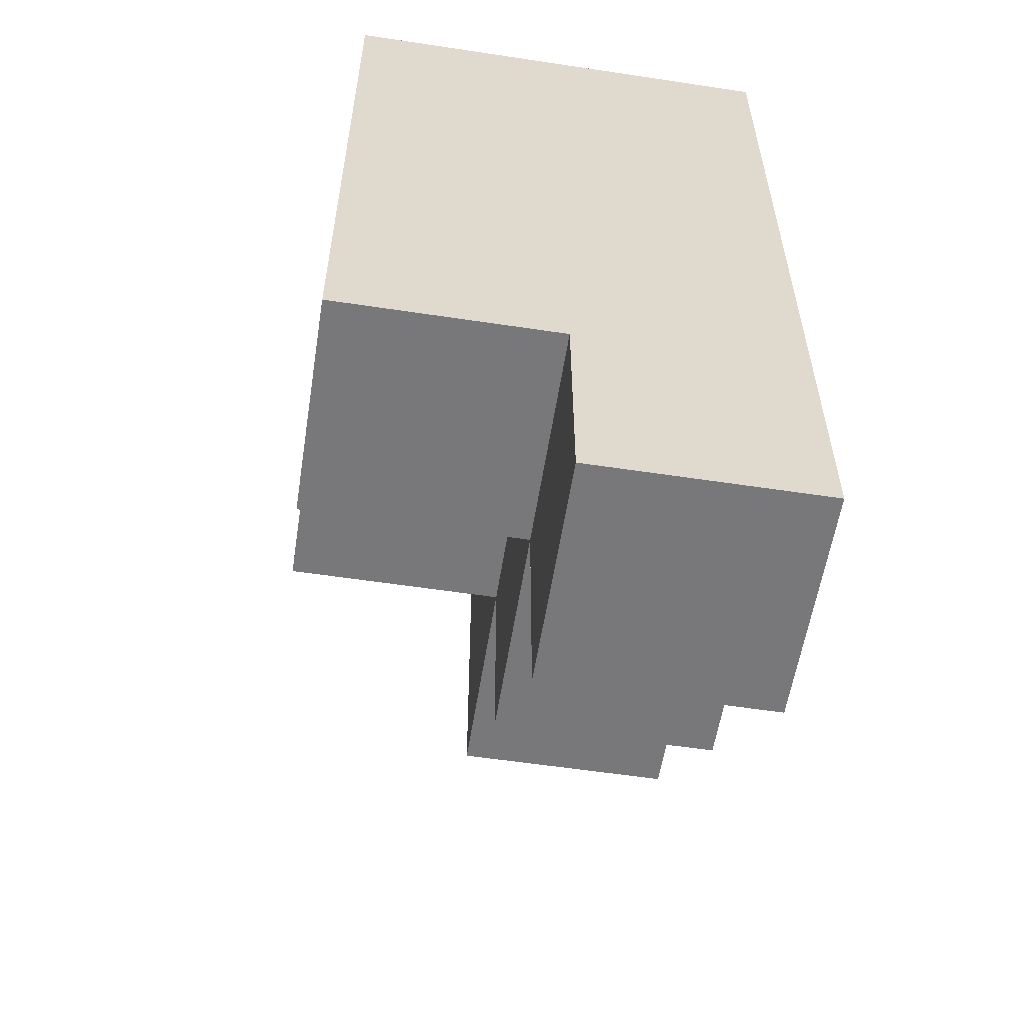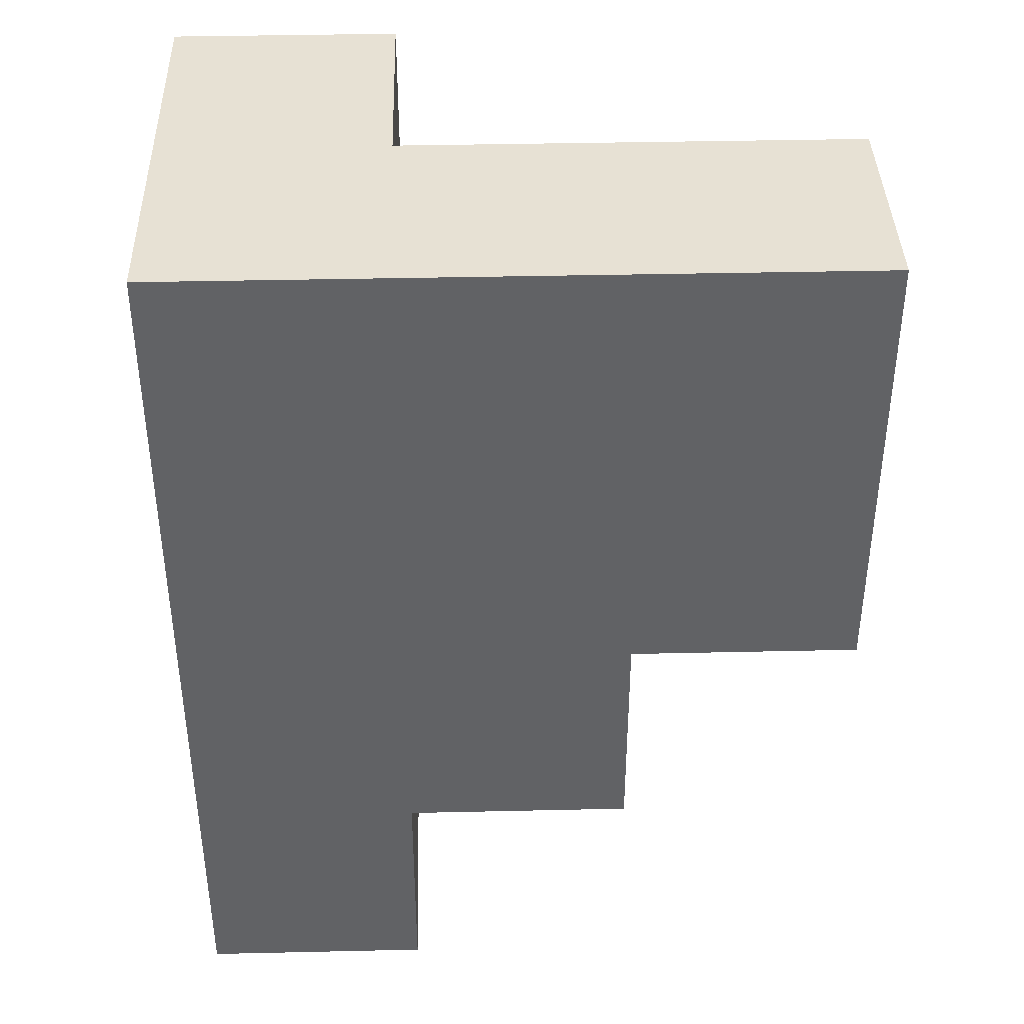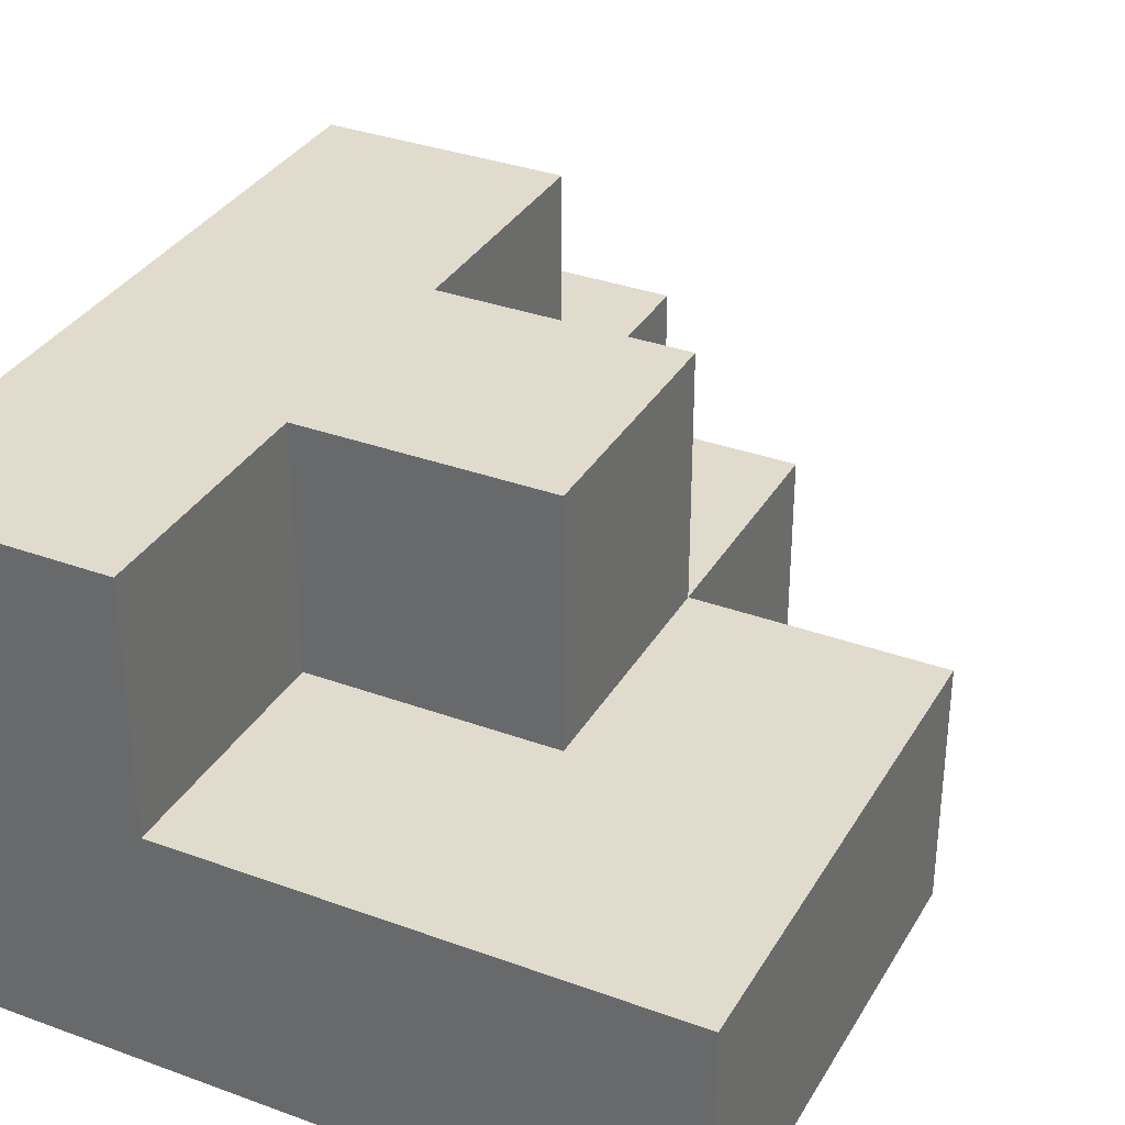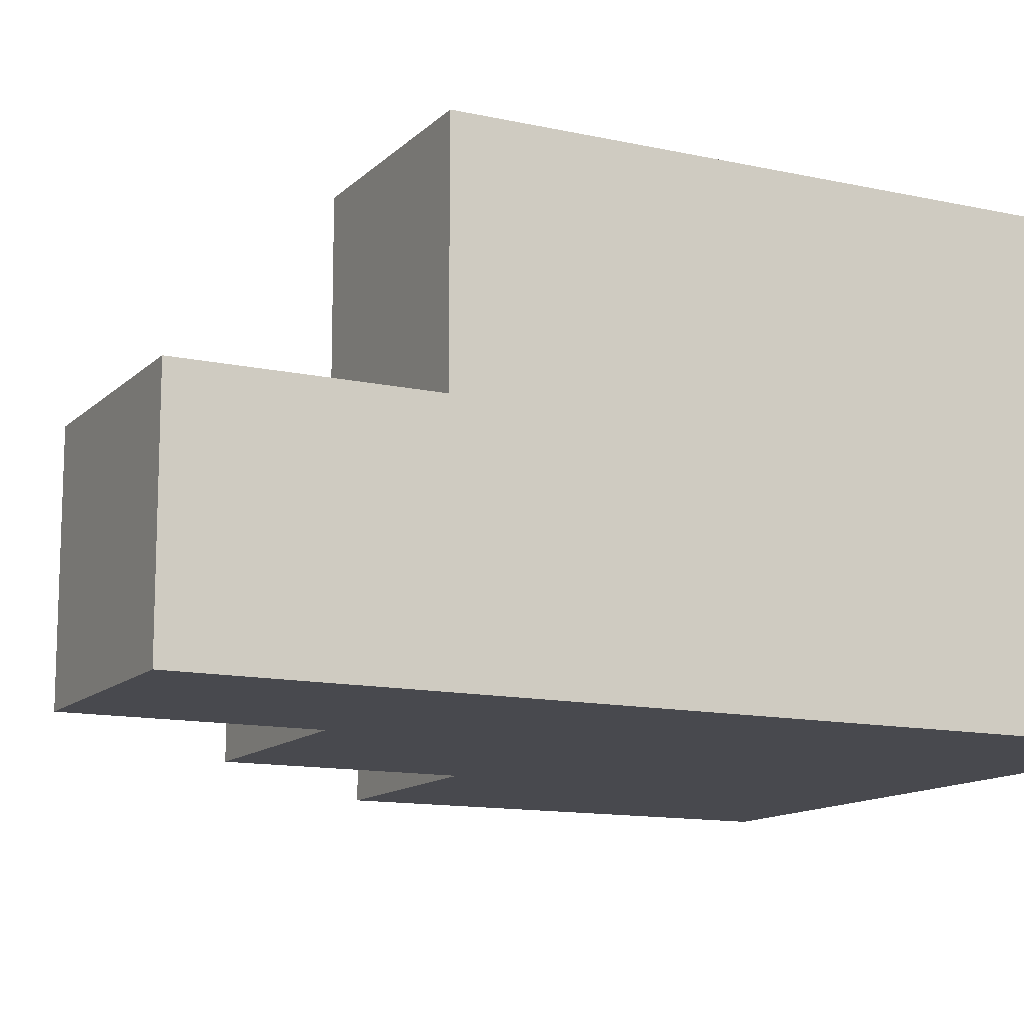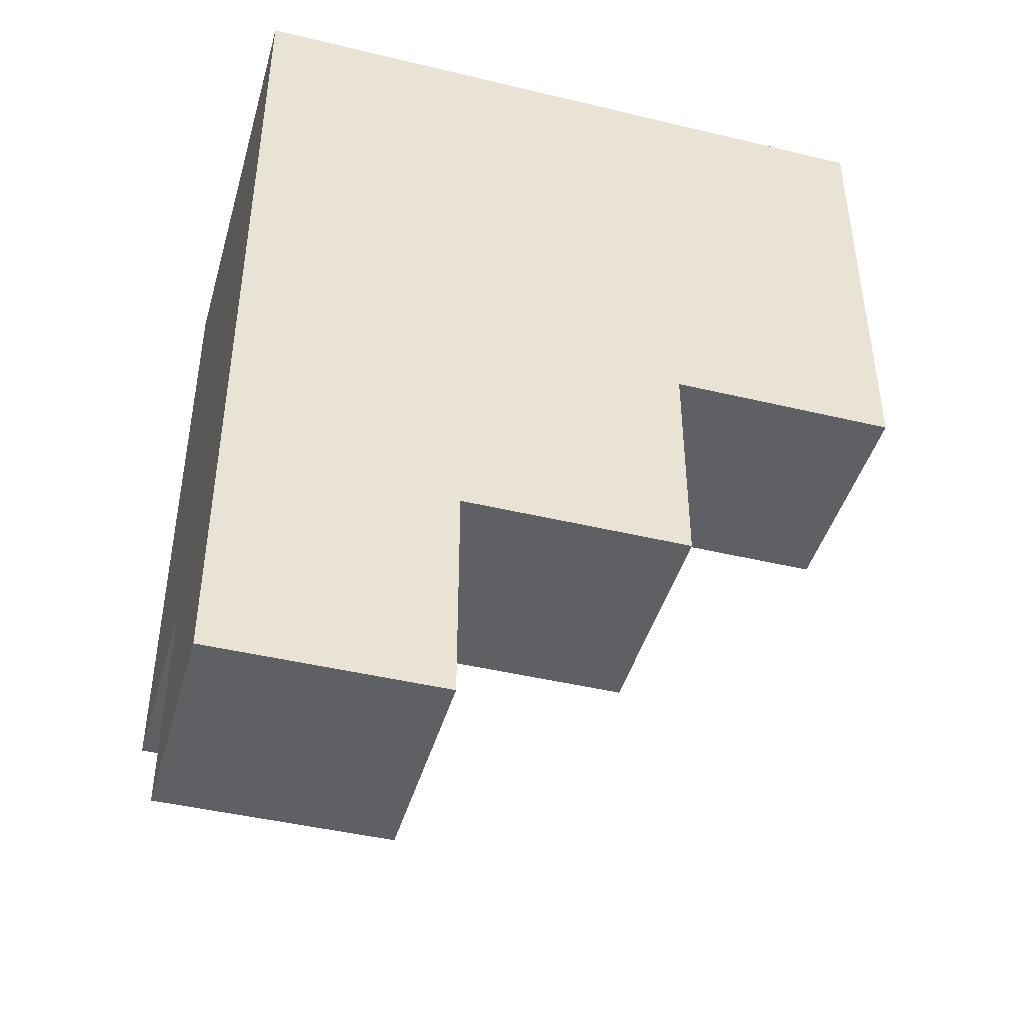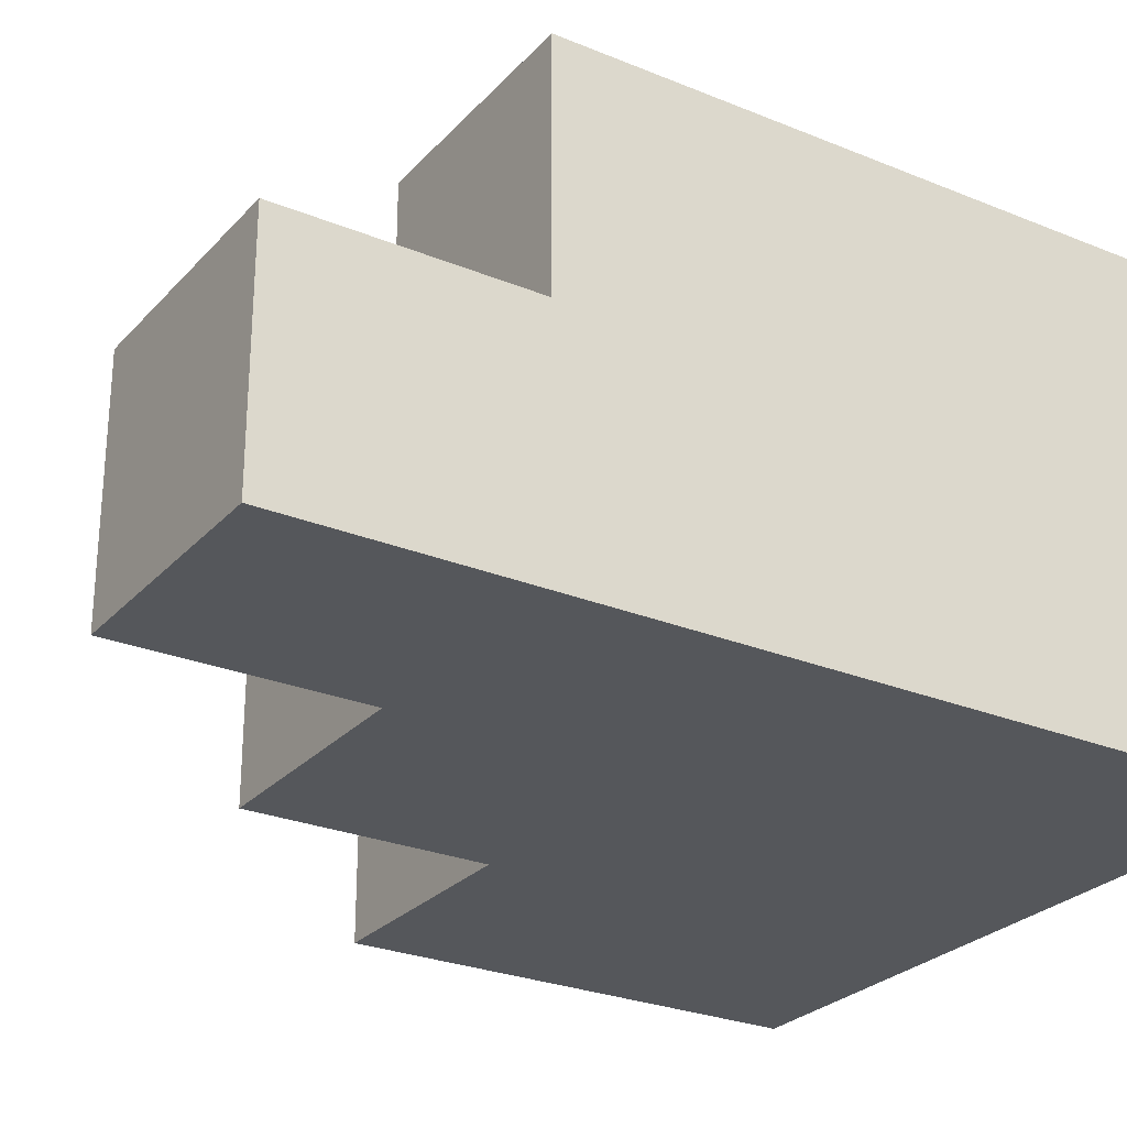
<metadata>
{"format":"obj","ext":"obj","renderer":"f3d","projection":"perspective","resolution":1024,"background":"white","views":[{"elev":-57.6,"azim":-98.9,"up":"+Z"},{"elev":39.6,"azim":-1.6,"up":"+Z"},{"elev":33.9,"azim":26.4,"up":"+Y"},{"elev":-12.7,"azim":-117.0,"up":"+Y"},{"elev":-44.1,"azim":-15.7,"up":"+Z"},{"elev":-26.9,"azim":-122.5,"up":"+Y"}]}
</metadata>
<code>
g gather_rock_frth
v -1.5 0 2.5
v -1.5 0 -1.5
v -1.5 1 2.5
v -1.5 1 -0.5
v -1.5 1 -1.5
v -1.5 2 2.5
v -1.5 2 -0.5
v -0.5 0 -0.5
v -0.5 0 -1.5
v -0.5 1 2.5
v -0.5 1 1.5
v -0.5 1 0.5
v -0.5 1 -0.5
v -0.5 1 -1.5
v -0.5 2 2.5
v -0.5 2 1.5
v -0.5 2 0.5
v -0.5 2 -0.5
v 0.5 0 0.5
v 0.5 0 -0.5
v 0.5 1 1.5
v 0.5 1 0.5
v 0.5 1 -0.5
v 0.5 2 1.5
v 0.5 2 0.5
v 1.5 0 2.5
v 1.5 0 1.5
v 1.5 0 0.5
v 1.5 1 2.5
v 1.5 1 1.5
v 1.5 1 0.5
v -1.5 0 2.5
v -1.5 1 2.5
v -1.5 2 2.5
v -0.5 1 2.5
v -0.5 2 2.5
v 1.5 0 2.5
v 1.5 1 2.5
v -0.5 1 1.5
v -0.5 2 1.5
v 0.5 1 1.5
v 0.5 2 1.5
v -0.5 1 0.5
v -0.5 2 0.5
v 0.5 0 0.5
v 0.5 1 0.5
v 0.5 2 0.5
v 1.5 0 0.5
v 1.5 1 0.5
v -1.5 1 -0.5
v -1.5 2 -0.5
v -0.5 0 -0.5
v -0.5 1 -0.5
v -0.5 2 -0.5
v 0.5 0 -0.5
v 0.5 1 -0.5
v -1.5 0 -1.5
v -1.5 1 -1.5
v -0.5 0 -1.5
v -0.5 1 -1.5
v -1.5 0 2.5
v 1.5 0 2.5
v -0.5 0 1.5
v 1.5 0 1.5
v 0.5 0 0.5
v 1.5 0 0.5
v -0.5 0 -0.5
v 0.5 0 -0.5
v -1.5 0 -1.5
v -0.5 0 -1.5
v -0.5 1 2.5
v 1.5 1 2.5
v -0.5 1 1.5
v 0.5 1 1.5
v 1.5 1 1.5
v -0.5 1 0.5
v 0.5 1 0.5
v 1.5 1 0.5
v -1.5 1 -0.5
v -0.5 1 -0.5
v 0.5 1 -0.5
v -1.5 1 -1.5
v -0.5 1 -1.5
v -1.5 2 2.5
v -0.5 2 2.5
v -0.5 2 1.5
v 0.5 2 1.5
v -0.5 2 0.5
v 0.5 2 0.5
v -1.5 2 -0.5
v -0.5 2 -0.5
f 3 2 1
f 4 2 3
f 5 2 4
f 6 4 3
f 7 4 6
f 8 9 13
f 13 9 14
f 10 11 15
f 15 11 16
f 12 13 17
f 17 13 18
f 19 20 22
f 22 20 23
f 21 22 24
f 24 22 25
f 26 27 29
f 27 28 30
f 29 27 30
f 30 28 31
f 35 33 32
f 35 34 33
f 36 34 35
f 37 35 32
f 38 35 37
f 41 40 39
f 42 40 41
f 43 44 46
f 46 44 47
f 45 46 48
f 48 46 49
f 50 51 53
f 53 51 54
f 52 53 55
f 55 53 56
f 57 58 59
f 59 58 60
f 63 62 61
f 64 62 63
f 65 64 63
f 66 64 65
f 67 63 61
f 67 65 63
f 68 65 67
f 69 67 61
f 70 67 69
f 71 72 73
f 73 72 74
f 74 72 75
f 74 75 77
f 77 75 78
f 76 77 80
f 80 77 81
f 79 80 82
f 82 80 83
f 84 85 86
f 84 86 88
f 86 87 88
f 88 87 89
f 84 88 90
f 90 88 91

</code>
